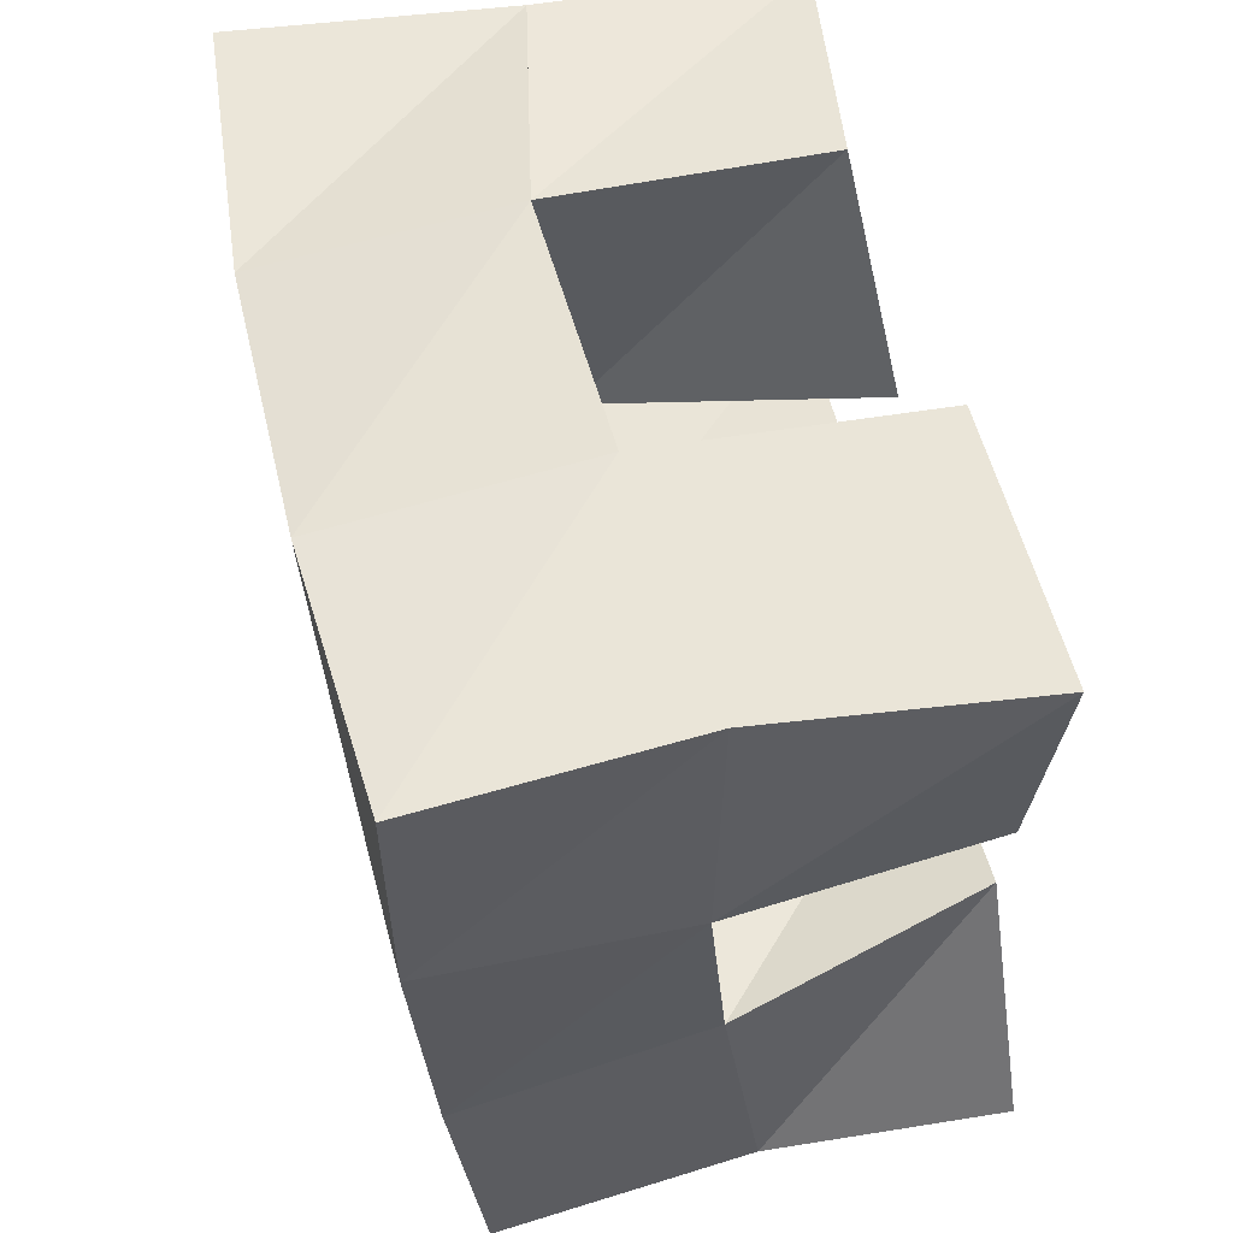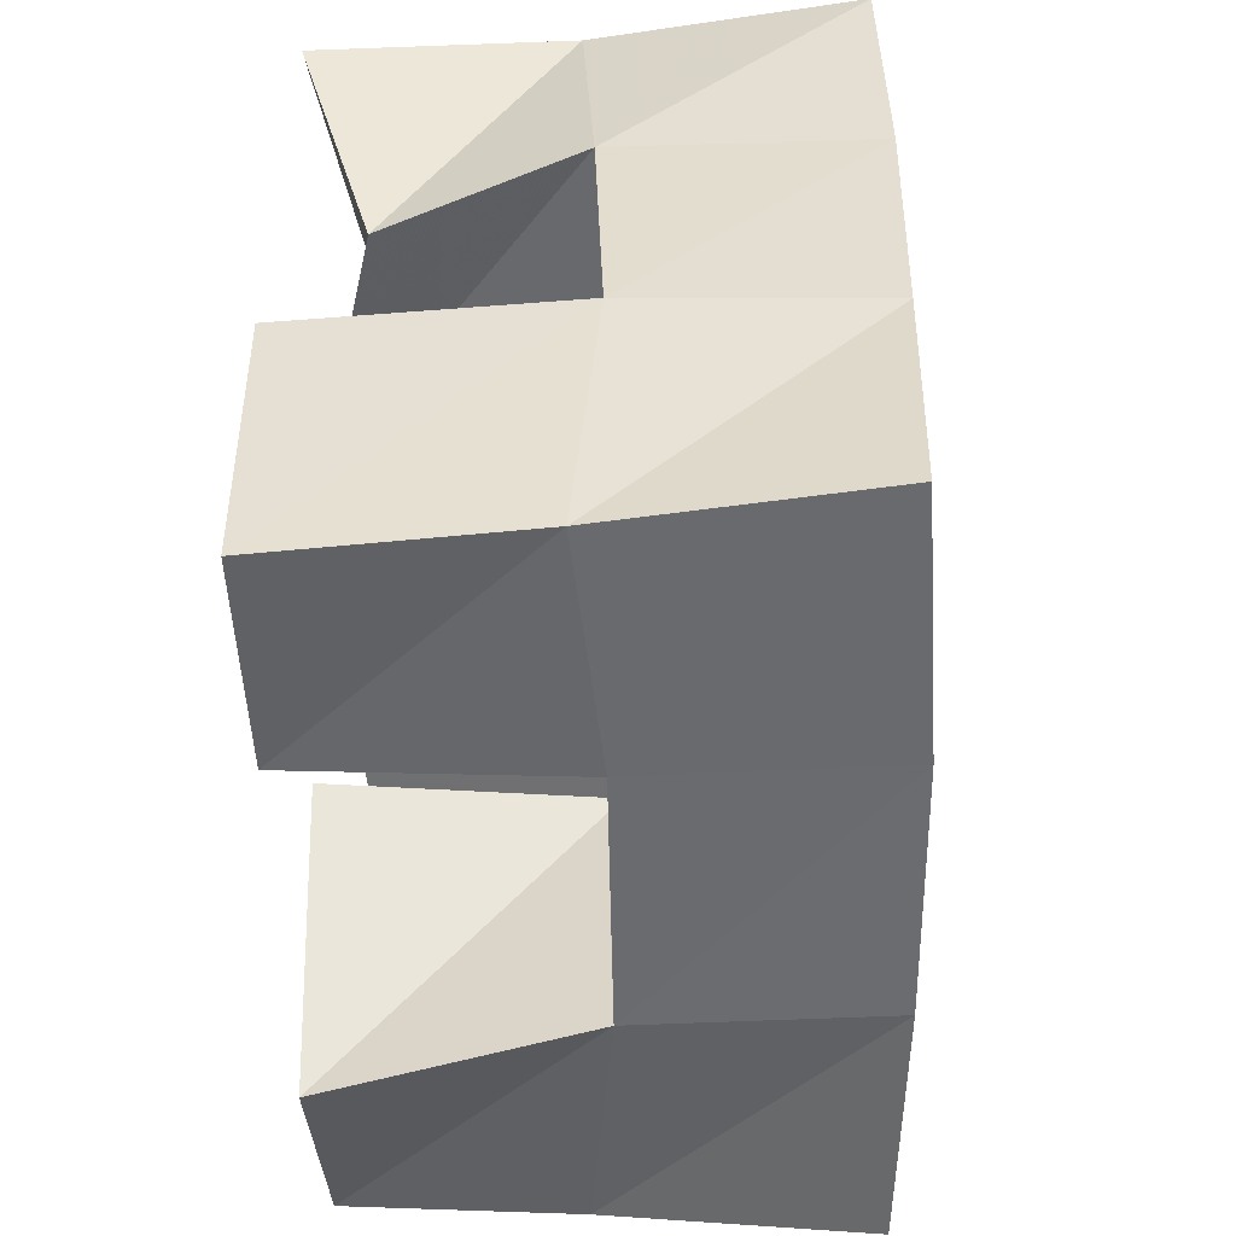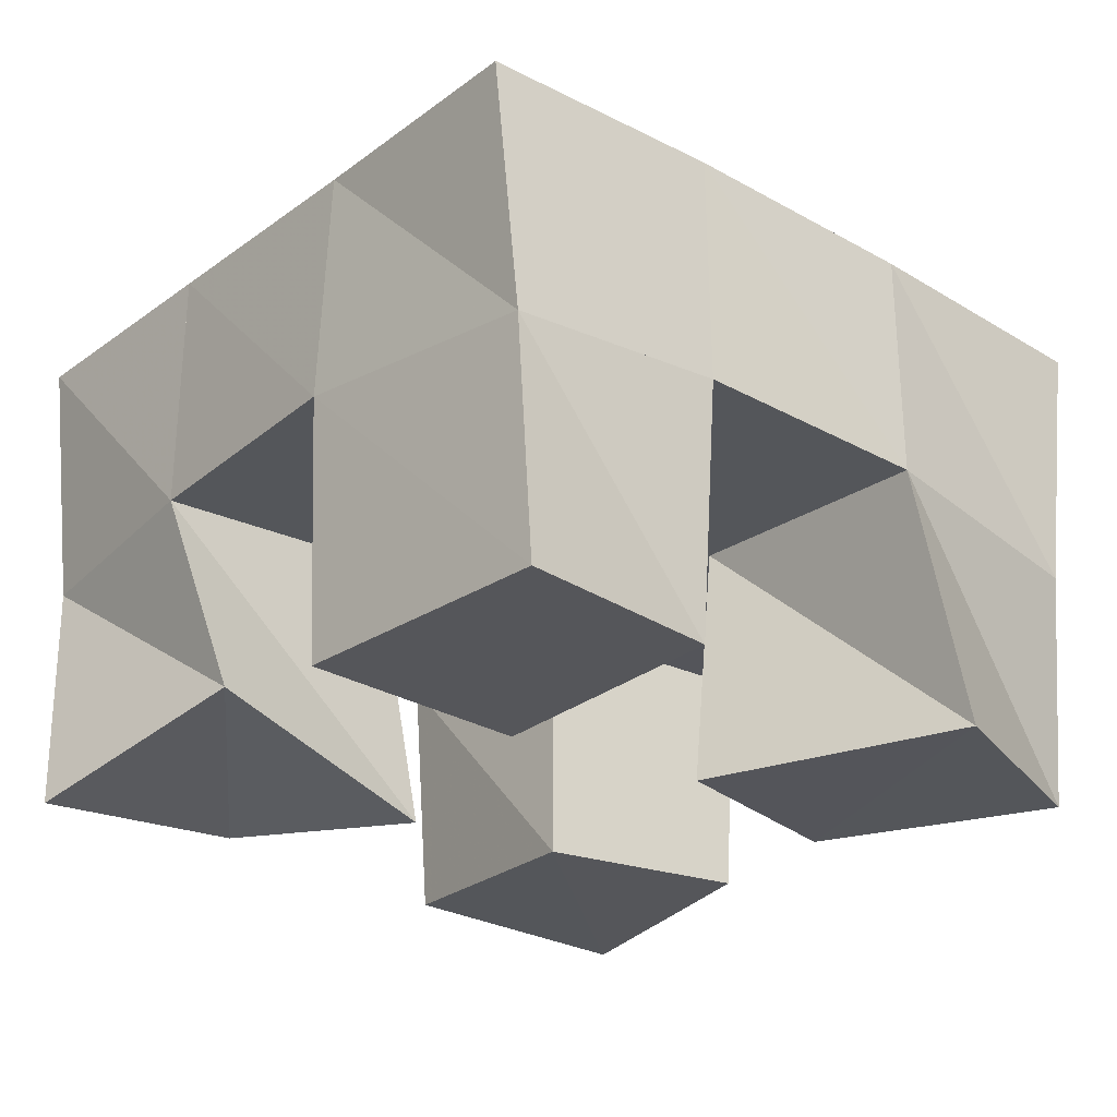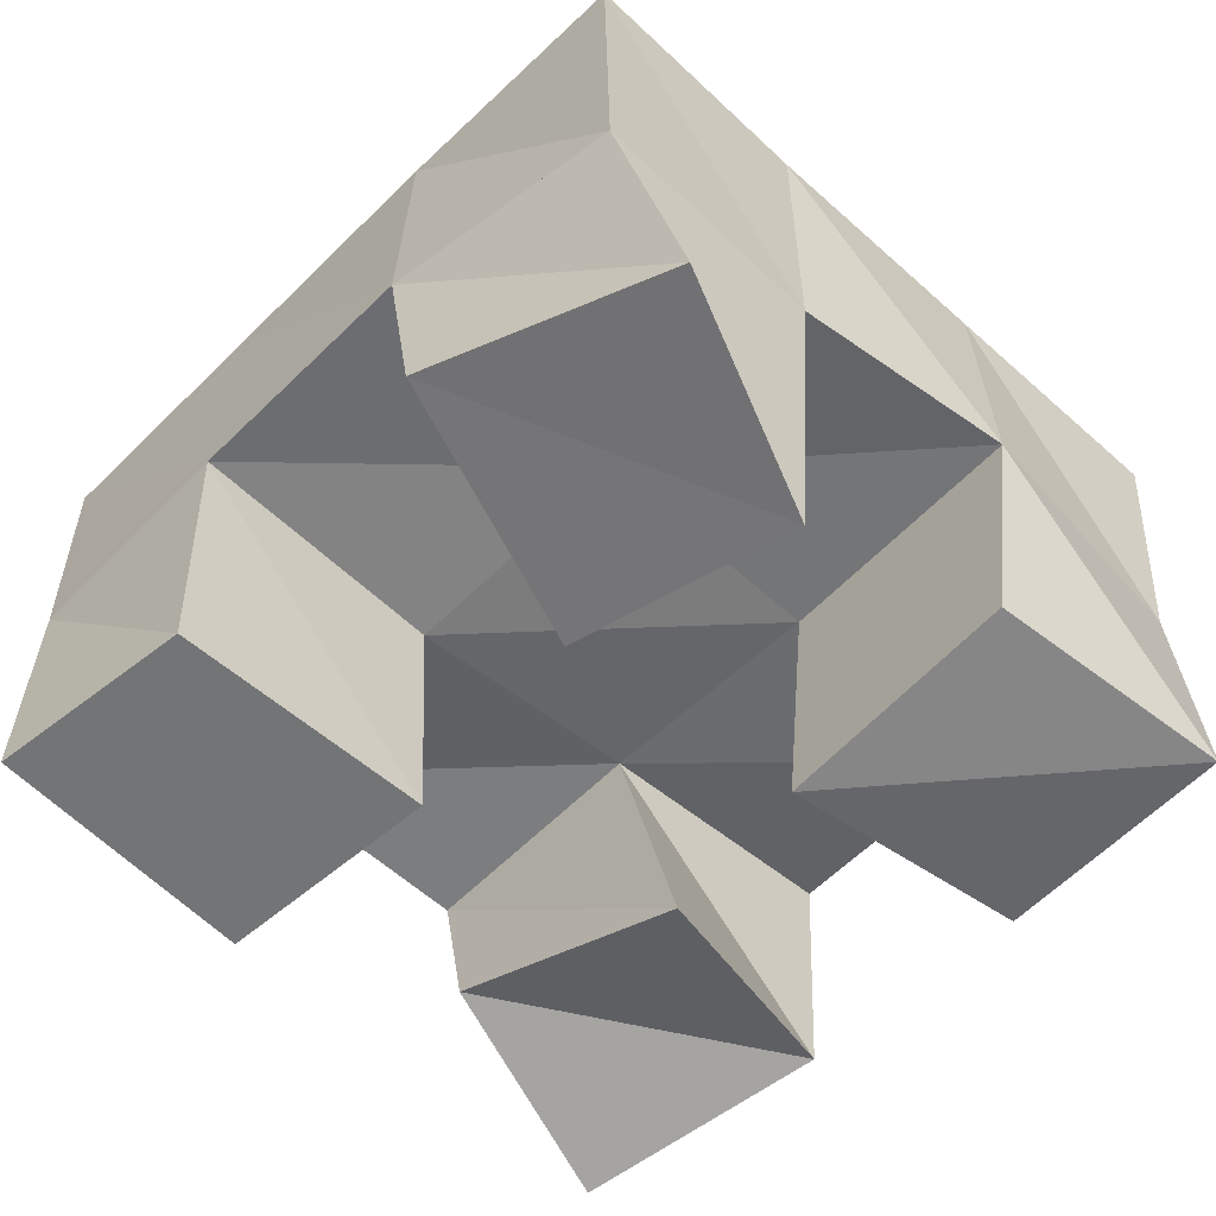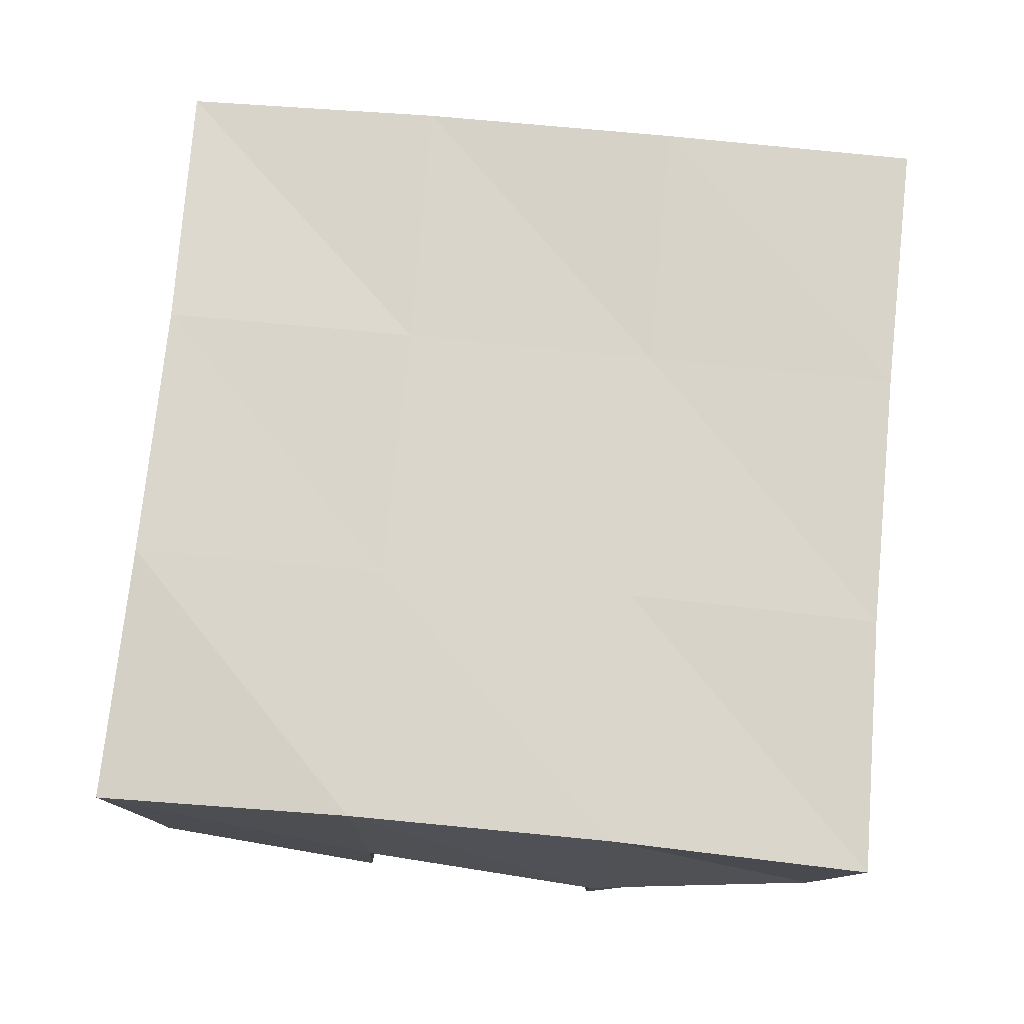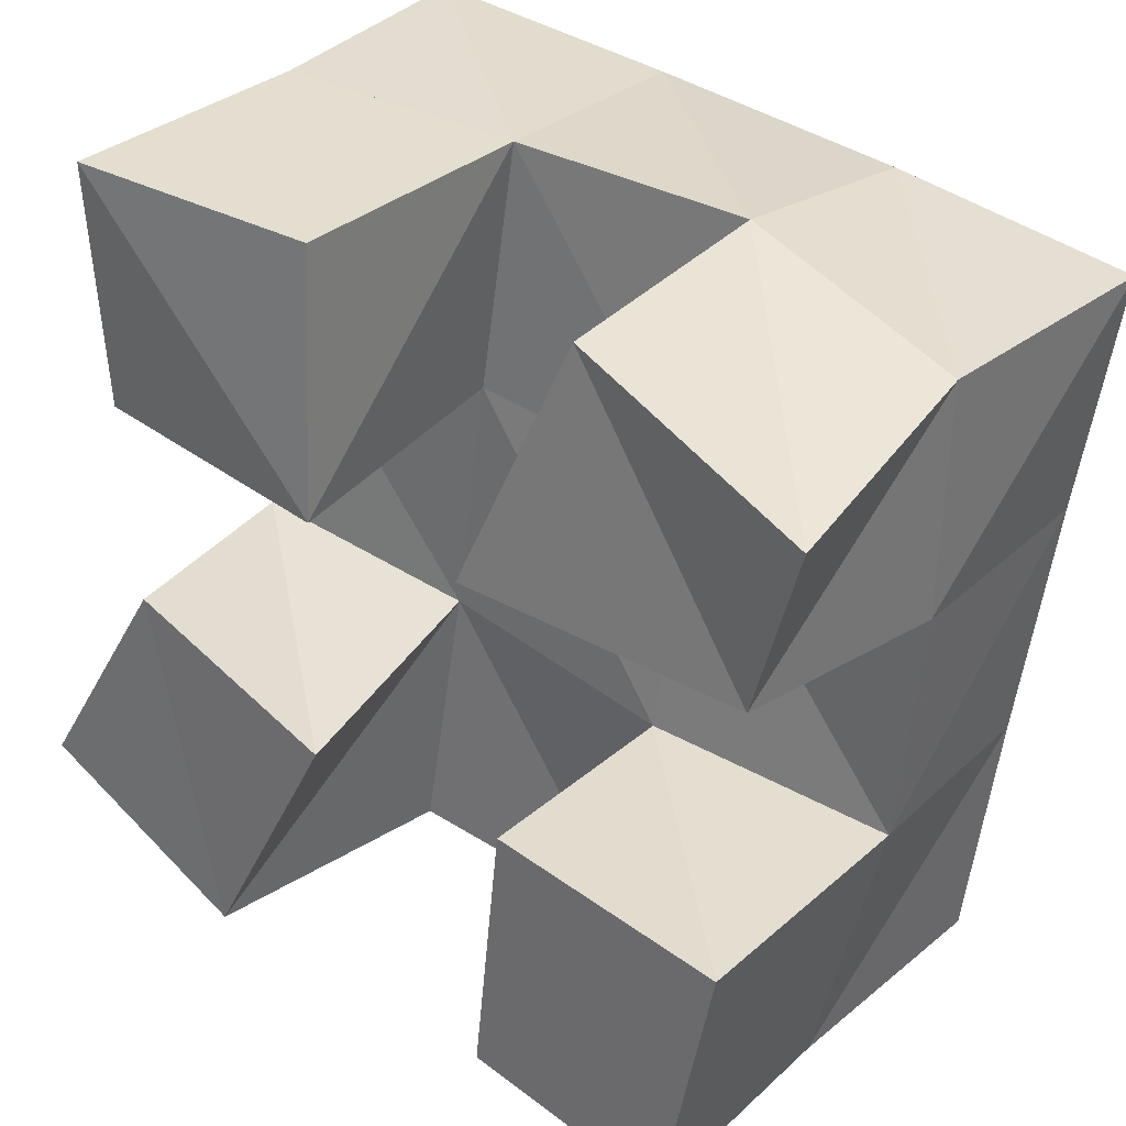
<metadata>
{"format":"obj","ext":"obj","renderer":"f3d","projection":"perspective","resolution":1024,"background":"white","views":[{"elev":63.9,"azim":-102.7,"up":"+Z"},{"elev":-60.7,"azim":92.2,"up":"+Z"},{"elev":-26.0,"azim":147.4,"up":"+Y"},{"elev":-56.1,"azim":-126.6,"up":"+Y"},{"elev":76.8,"azim":13.1,"up":"+Y"},{"elev":31.3,"azim":36.6,"up":"+Z"}]}
</metadata>
<code>
v 0.4876 0.1 0.1232
v 0.4934 0.1447 0.1122
v 0.5301 0.1 0.0994
v 0.5415 0.1505 0.1005
v 0.5145 0.1008 0.1676
v 0.5023 0.1503 0.1616
v 0.557 0.1 0.15
v 0.5493 0.1523 0.1542
v 0.5912 0.1 0.2
v 0.6038 0.1537 0.1967
v 0.6413 0.1135 0.1864
v 0.6538 0.1516 0.1899
v 0.6102 0.1073 0.2477
v 0.6101 0.158 0.2504
v 0.6589 0.1 0.2299
v 0.6563 0.1493 0.2378
v 0.5087 0.1036 0.2056
v 0.5034 0.1537 0.2092
v 0.5584 0.1 0.2
v 0.5558 0.1529 0.2035
v 0.5091 0.1 0.2551
v 0.5138 0.1501 0.2573
v 0.559 0.1027 0.2524
v 0.562 0.155 0.2536
v 0.5935 0.1 0.09636
v 0.5919 0.1515 0.09383
v 0.6349 0.1 0.086
v 0.637 0.1478 0.08747
v 0.5992 0.1 0.1499
v 0.5986 0.1489 0.1466
v 0.6459 0.1 0.1407
v 0.6481 0.1531 0.1405
v 0.4902 0.1946 0.1086
v 0.5408 0.1979 0.1018
v 0.4983 0.1991 0.1577
v 0.5481 0.2 0.1511
v 0.5048 0.2016 0.2082
v 0.5546 0.2024 0.2015
v 0.5102 0.2006 0.2584
v 0.5599 0.2043 0.2509
v 0.5912 0.1996 0.0955
v 0.5978 0.1998 0.1447
v 0.6044 0.2023 0.1949
v 0.6112 0.2049 0.2441
v 0.6414 0.198 0.08842
v 0.6472 0.1997 0.1381
v 0.6539 0.2011 0.1888
v 0.6618 0.2007 0.2382
f 1 2 4
f 3 1 4
f 2 6 8
f 4 2 8
f 6 5 7
f 8 6 7
f 5 1 3
f 7 5 3
f 8 7 3
f 4 8 3
f 2 1 5
f 6 2 5
f 9 10 12
f 11 9 12
f 10 14 16
f 12 10 16
f 14 13 15
f 16 14 15
f 13 9 11
f 15 13 11
f 16 15 11
f 12 16 11
f 10 9 13
f 14 10 13
f 17 18 20
f 19 17 20
f 18 22 24
f 20 18 24
f 22 21 23
f 24 22 23
f 21 17 19
f 23 21 19
f 24 23 19
f 20 24 19
f 18 17 21
f 22 18 21
f 25 26 28
f 27 25 28
f 26 30 32
f 28 26 32
f 30 29 31
f 32 30 31
f 29 25 27
f 31 29 27
f 32 31 27
f 28 32 27
f 26 25 29
f 30 26 29
f 2 33 34
f 4 2 34
f 33 35 36
f 34 33 36
f 35 6 8
f 36 35 8
f 6 2 4
f 8 6 4
f 36 8 4
f 34 36 4
f 33 2 6
f 35 33 6
f 6 35 36
f 8 6 36
f 35 37 38
f 36 35 38
f 37 18 20
f 38 37 20
f 18 6 8
f 20 18 8
f 38 20 8
f 36 38 8
f 35 6 18
f 37 35 18
f 18 37 38
f 20 18 38
f 37 39 40
f 38 37 40
f 39 22 24
f 40 39 24
f 22 18 20
f 24 22 20
f 40 24 20
f 38 40 20
f 37 18 22
f 39 37 22
f 4 34 41
f 26 4 41
f 34 36 42
f 41 34 42
f 36 8 30
f 42 36 30
f 8 4 26
f 30 8 26
f 42 30 26
f 41 42 26
f 34 4 8
f 36 34 8
f 8 36 42
f 30 8 42
f 36 38 43
f 42 36 43
f 38 20 10
f 43 38 10
f 20 8 30
f 10 20 30
f 43 10 30
f 42 43 30
f 36 8 20
f 38 36 20
f 20 38 43
f 10 20 43
f 38 40 44
f 43 38 44
f 40 24 14
f 44 40 14
f 24 20 10
f 14 24 10
f 44 14 10
f 43 44 10
f 38 20 24
f 40 38 24
f 26 41 45
f 28 26 45
f 41 42 46
f 45 41 46
f 42 30 32
f 46 42 32
f 30 26 28
f 32 30 28
f 46 32 28
f 45 46 28
f 41 26 30
f 42 41 30
f 30 42 46
f 32 30 46
f 42 43 47
f 46 42 47
f 43 10 12
f 47 43 12
f 10 30 32
f 12 10 32
f 47 12 32
f 46 47 32
f 42 30 10
f 43 42 10
f 10 43 47
f 12 10 47
f 43 44 48
f 47 43 48
f 44 14 16
f 48 44 16
f 14 10 12
f 16 14 12
f 48 16 12
f 47 48 12
f 43 10 14
f 44 43 14

</code>
